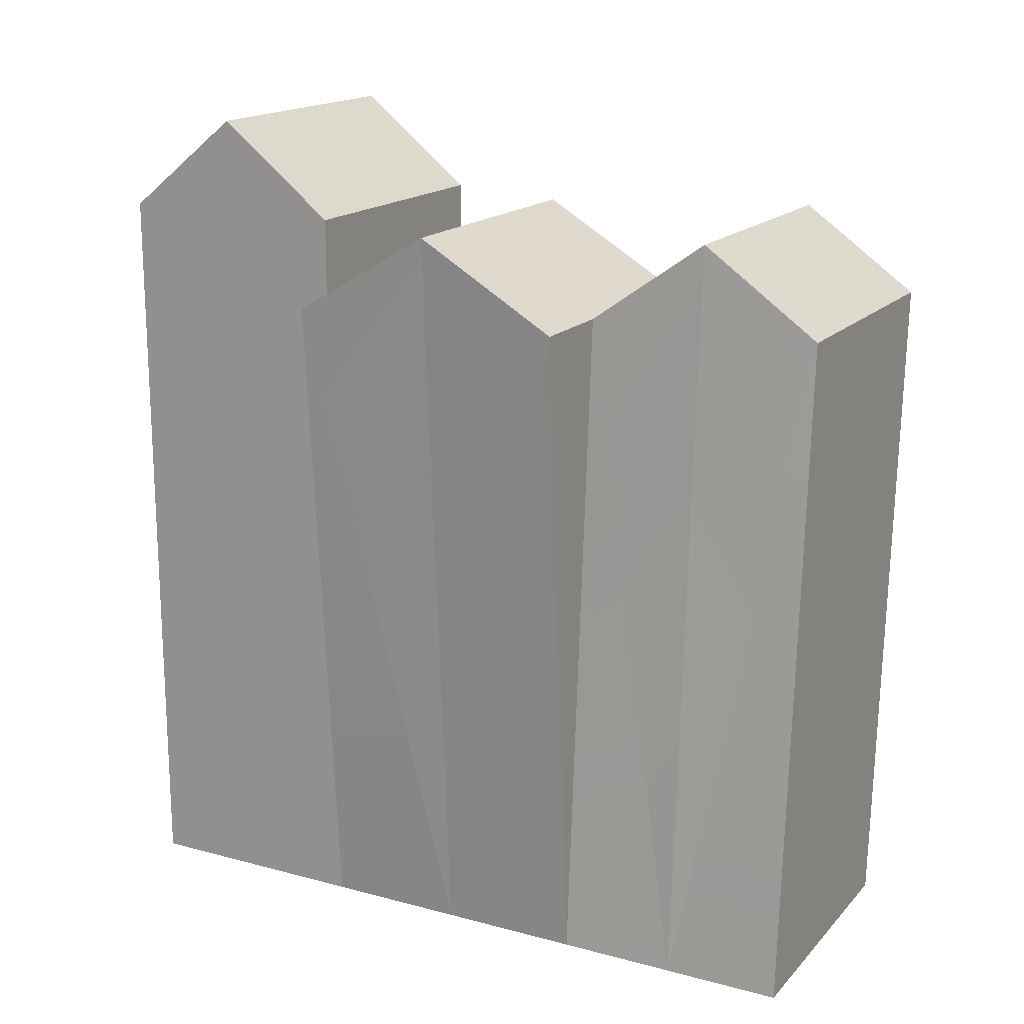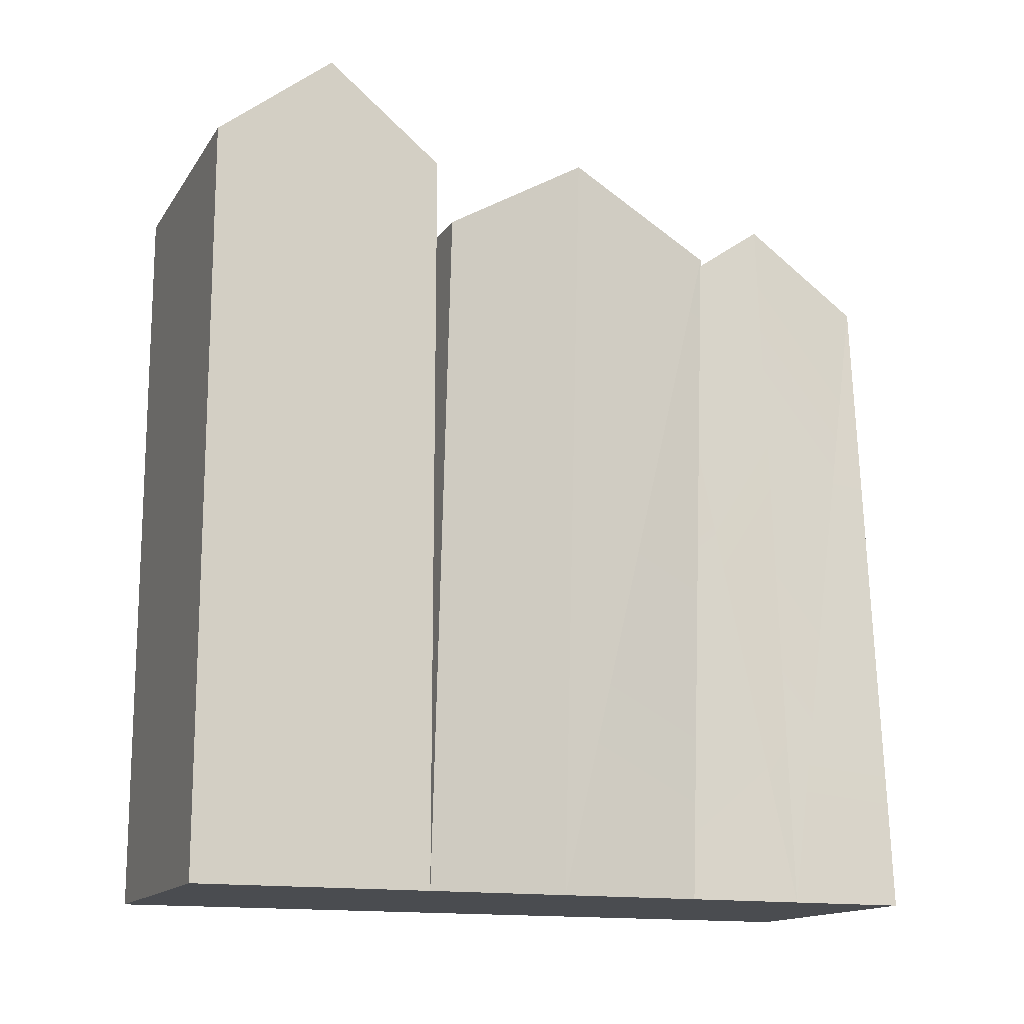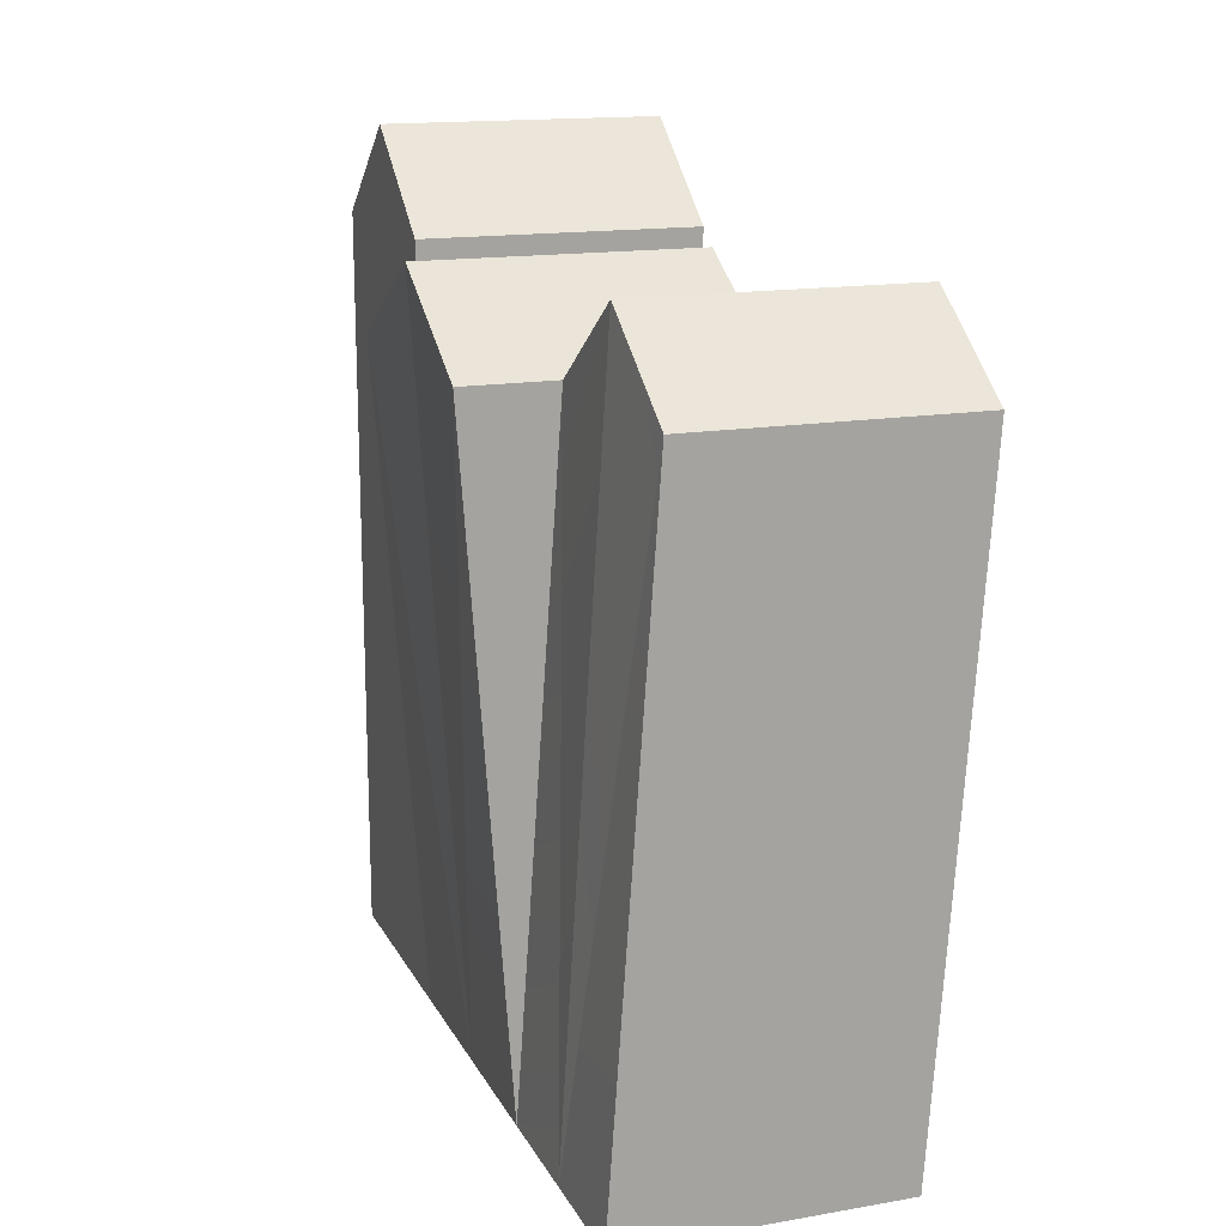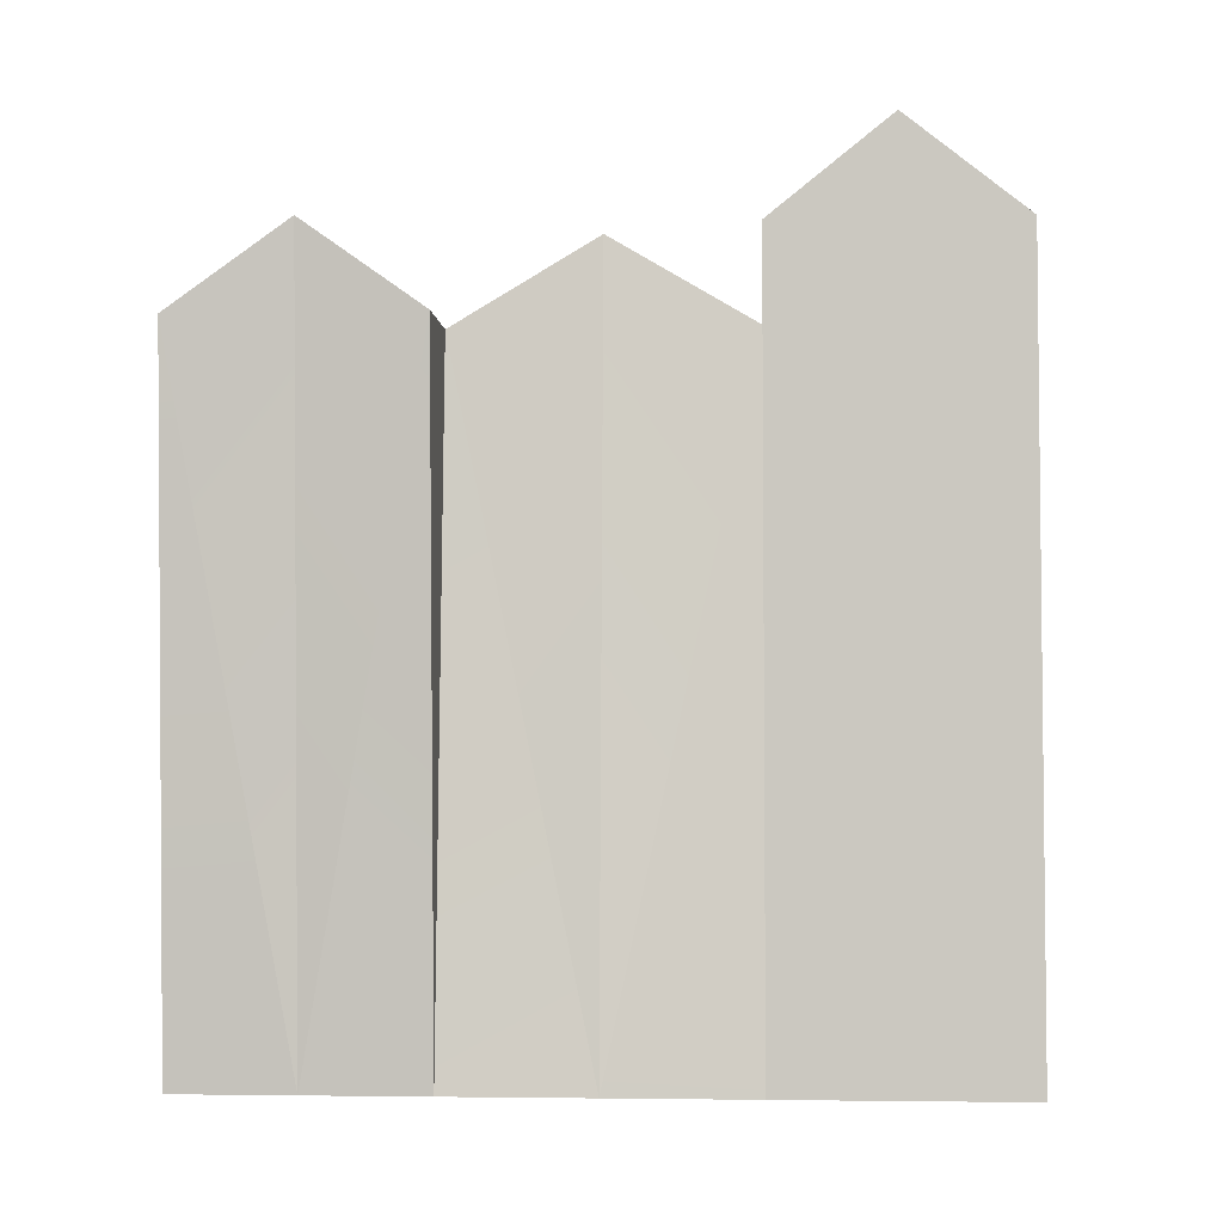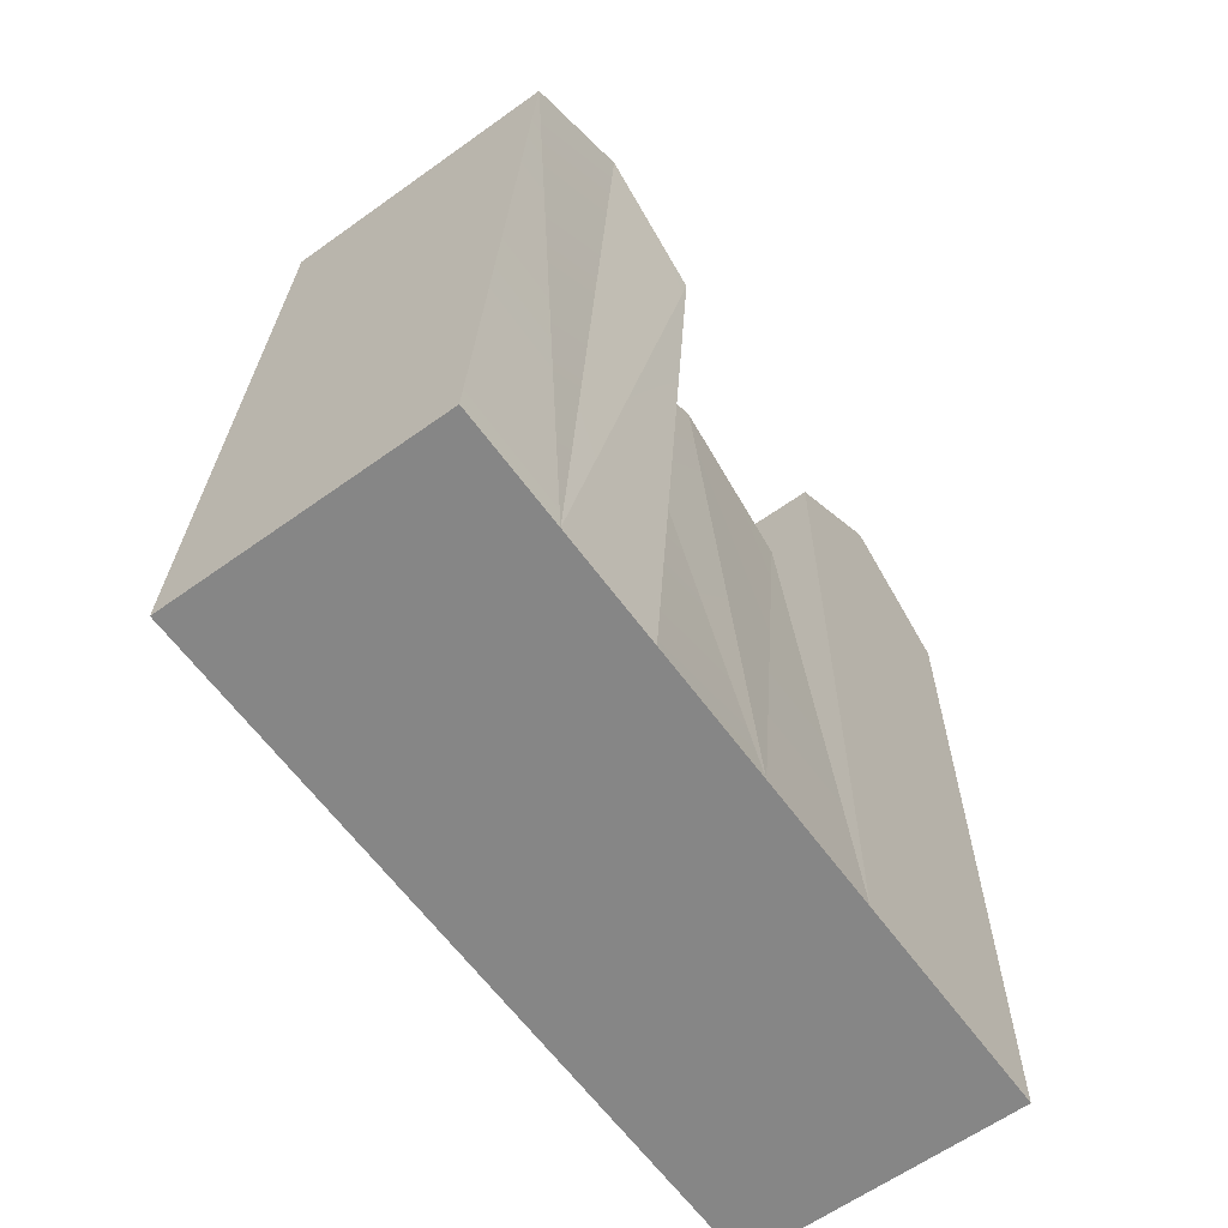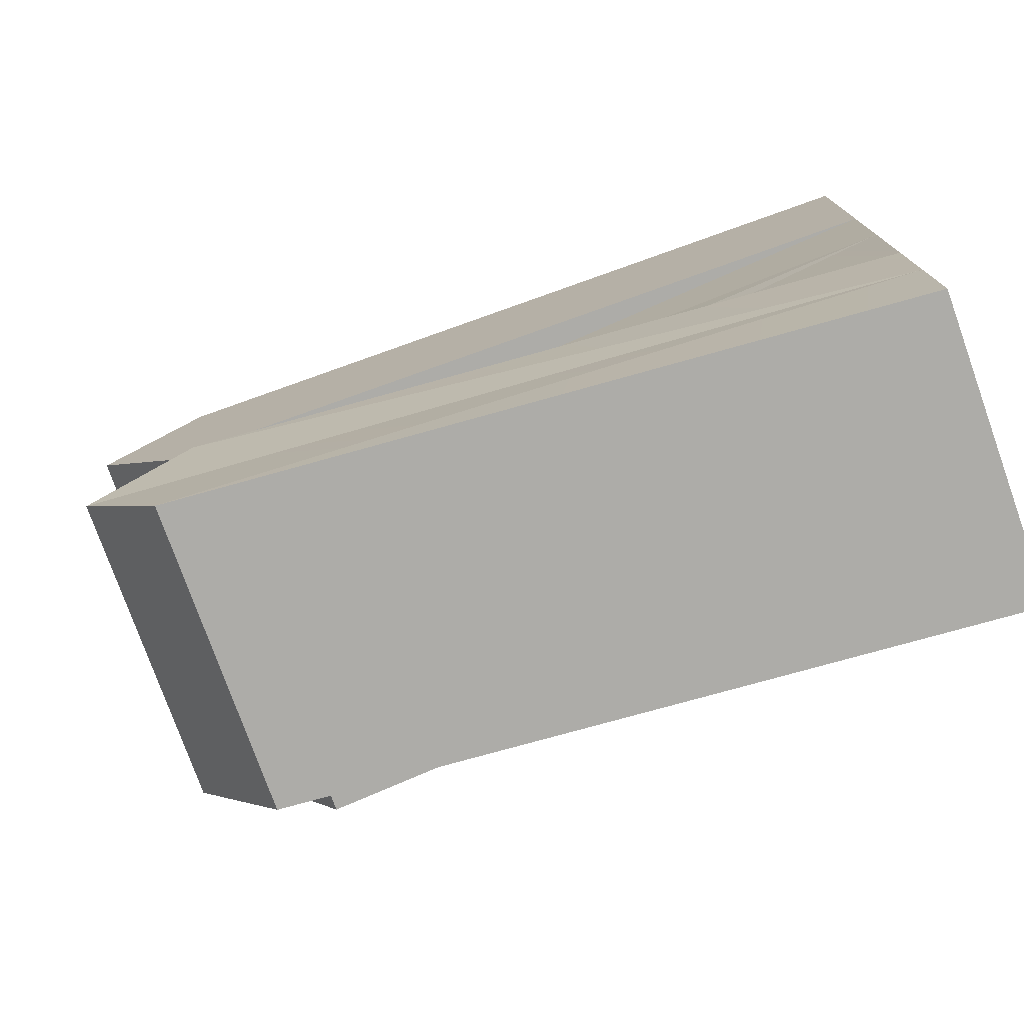
<metadata>
{"format":"obj","ext":"obj","renderer":"f3d","projection":"perspective","resolution":1024,"background":"white","views":[{"elev":17.0,"azim":118.1,"up":"+Y"},{"elev":-14.7,"azim":68.1,"up":"+Y"},{"elev":15.7,"azim":160.4,"up":"+Y"},{"elev":-3.9,"azim":-85.7,"up":"+Y"},{"elev":-62.2,"azim":-144.0,"up":"+Y"},{"elev":-76.6,"azim":-70.4,"up":"+Z"}]}
</metadata>
<code>
o cuboid
v -0.1875 1 0.5
v 0.1875 1 0.5
v -0.1875 0 0.5
v 0.1875 0 0.5
v -0.1875 1 0.1875
v 0.1875 1 0.1875
v -0.1875 0 0.1875
v 0.1875 0 0.1875
v -0.1875 1.125 0.3438
v 0.1875 1.125 0.3438
v 0.1875 0 0.3438
v -0.1875 0 0.3438
f 1 4 2
f 5 8 7
f 12 4 3
f 10 1 2
f 1 12 3
f 11 2 4
f 9 6 5
f 6 11 8
f 11 7 8
f 12 5 7
f 1 3 4
f 5 6 8
f 12 11 4
f 10 9 1
f 1 9 12
f 11 10 2
f 9 10 6
f 6 10 11
f 11 12 7
f 12 9 5
o cuboid.001
v -0.25 0.8889 -0.1875
v 0.125 0.8889 -0.1875
v -0.1875 -0 -0.1875
v 0.1875 -0 -0.1875
v -0.25 0.8889 -0.5
v 0.125 0.8889 -0.5
v -0.1875 -0 -0.5
v 0.1875 -0 -0.5
v -0.25 1 -0.3438
v 0.125 1 -0.3438
v 0.1875 -0 -0.3438
v -0.1875 -0 -0.3438
f 14 15 16
f 19 18 20
f 24 16 15
f 22 13 14
f 13 24 15
f 23 14 16
f 21 18 17
f 18 23 20
f 23 19 20
f 24 17 19
f 14 13 15
f 19 17 18
f 24 23 16
f 22 21 13
f 13 21 24
f 23 22 14
f 21 22 18
f 18 22 23
f 23 24 19
f 24 21 17
o cuboid.002
v -0.125 0.8889 0.1875
v 0.25 0.8889 0.1875
v -0.1875 0 0.1875
v 0.1875 0 0.1875
v -0.125 0.8889 -0.1875
v 0.25 0.8889 -0.1875
v -0.1875 -0 -0.1875
v 0.1875 -0 -0.1875
v -0.125 1 -0
v 0.25 1 -0
v 0.1875 -0 -0
v -0.1875 0 0
f 25 28 26
f 29 32 31
f 36 28 27
f 34 25 26
f 25 36 27
f 35 26 28
f 33 30 29
f 30 35 32
f 35 31 32
f 36 29 31
f 25 27 28
f 29 30 32
f 36 35 28
f 34 33 25
f 25 33 36
f 35 34 26
f 33 34 30
f 30 34 35
f 35 36 31
f 36 33 29

</code>
